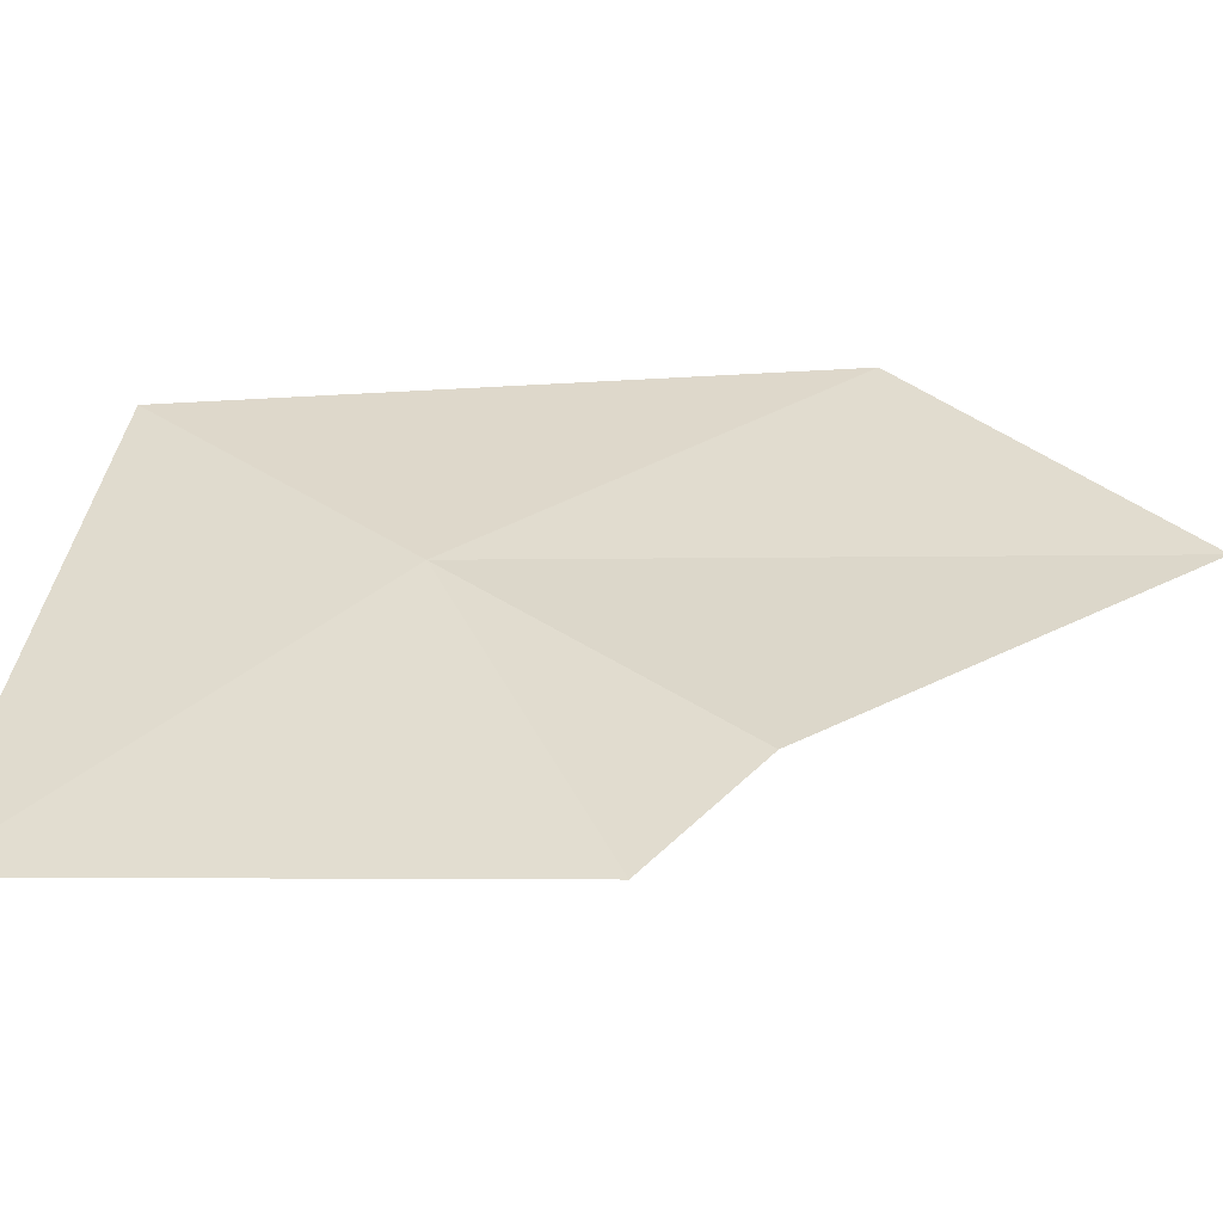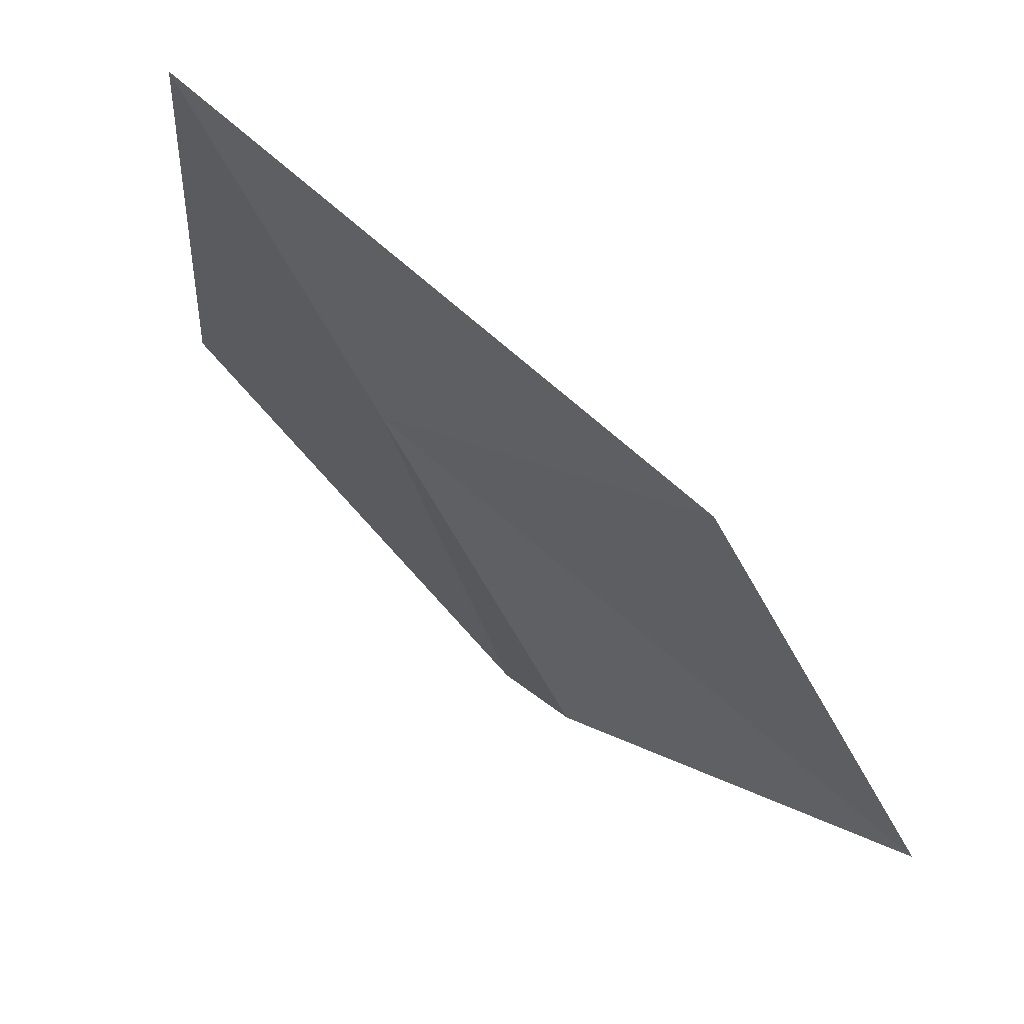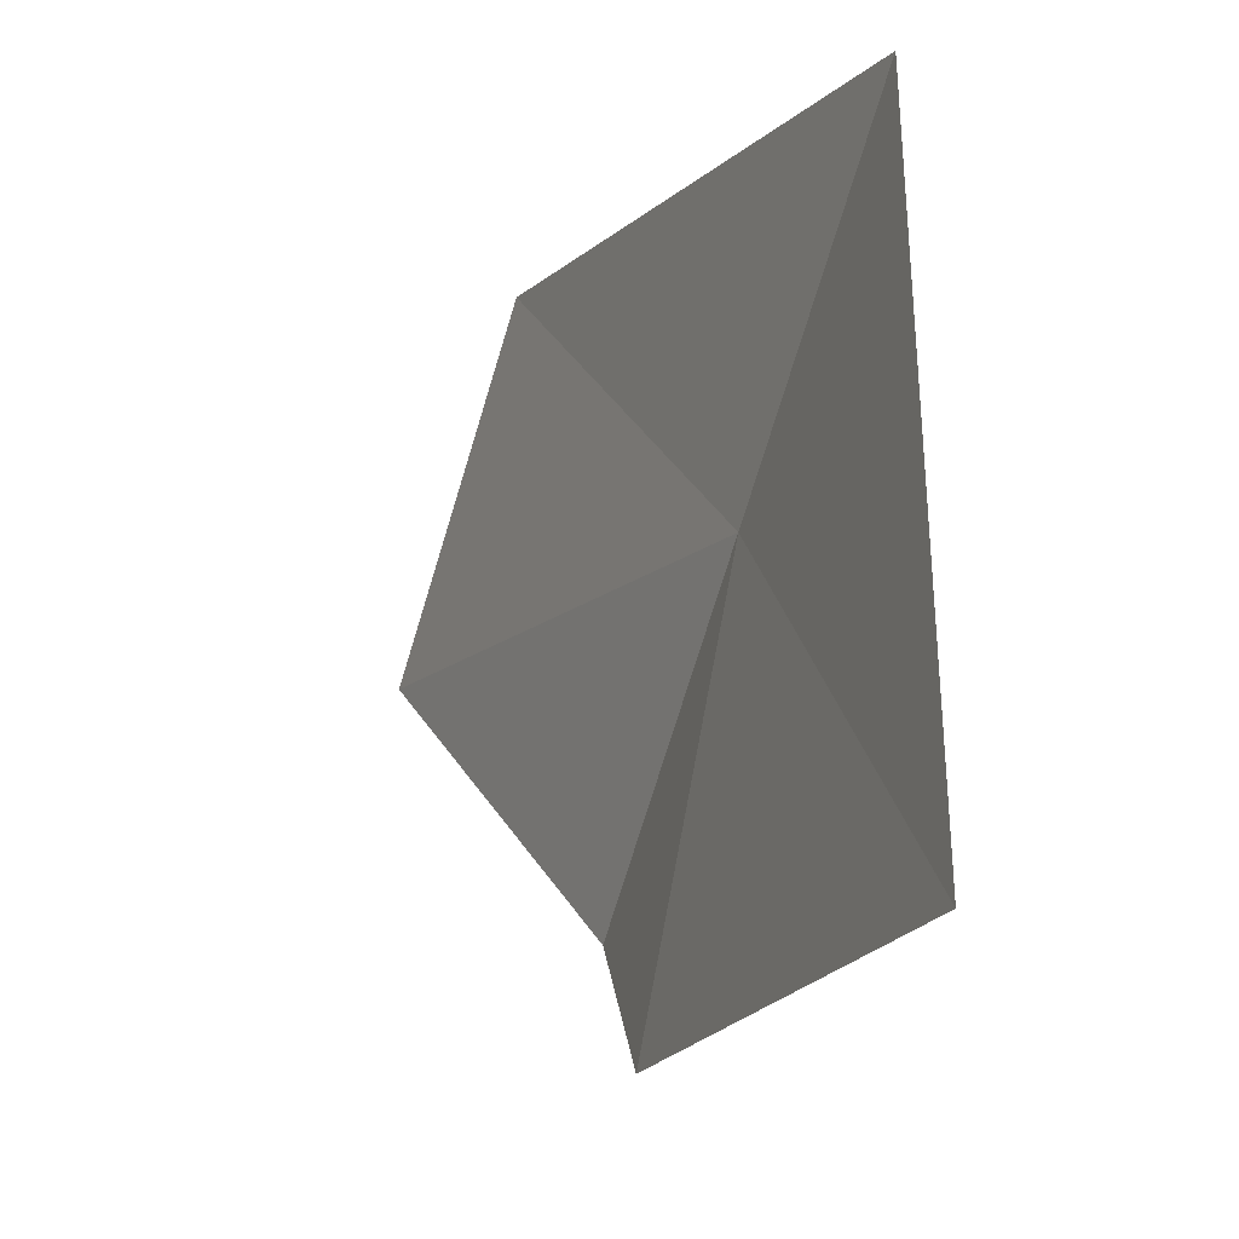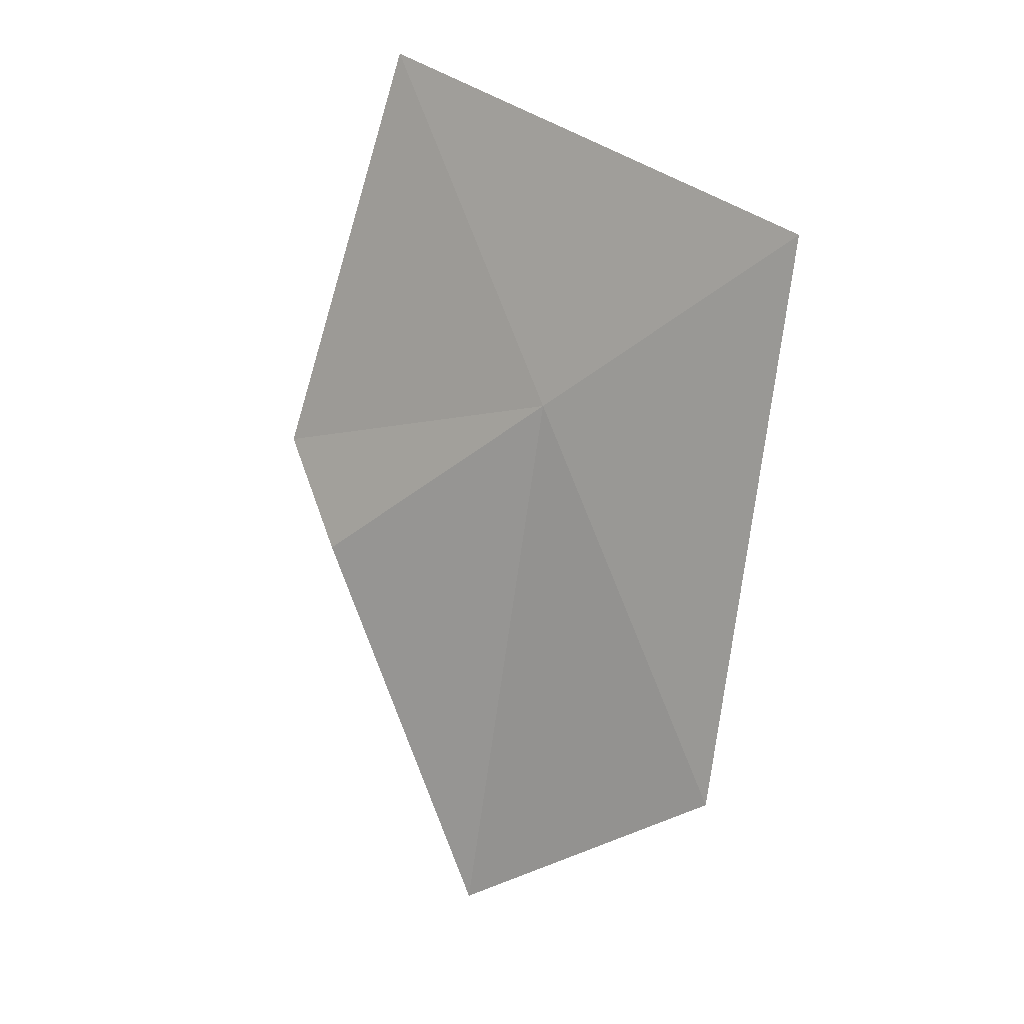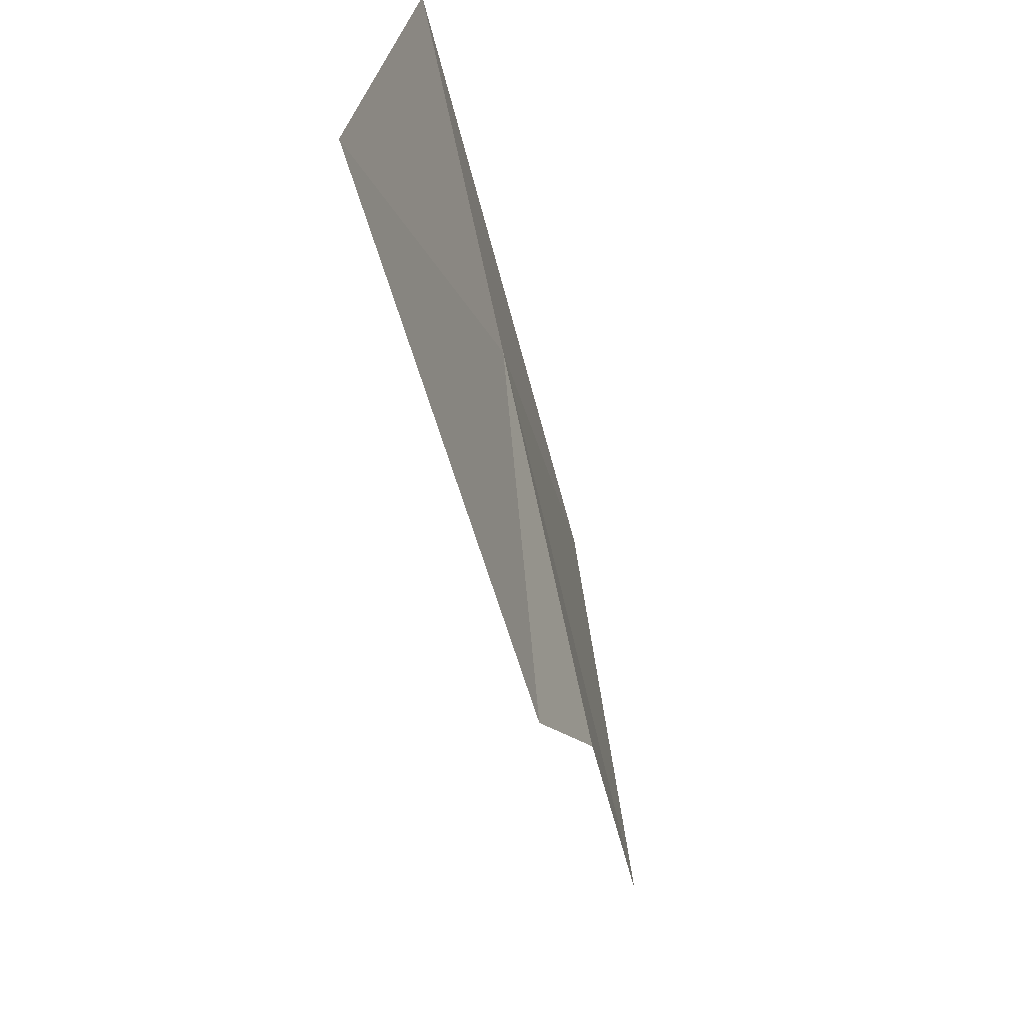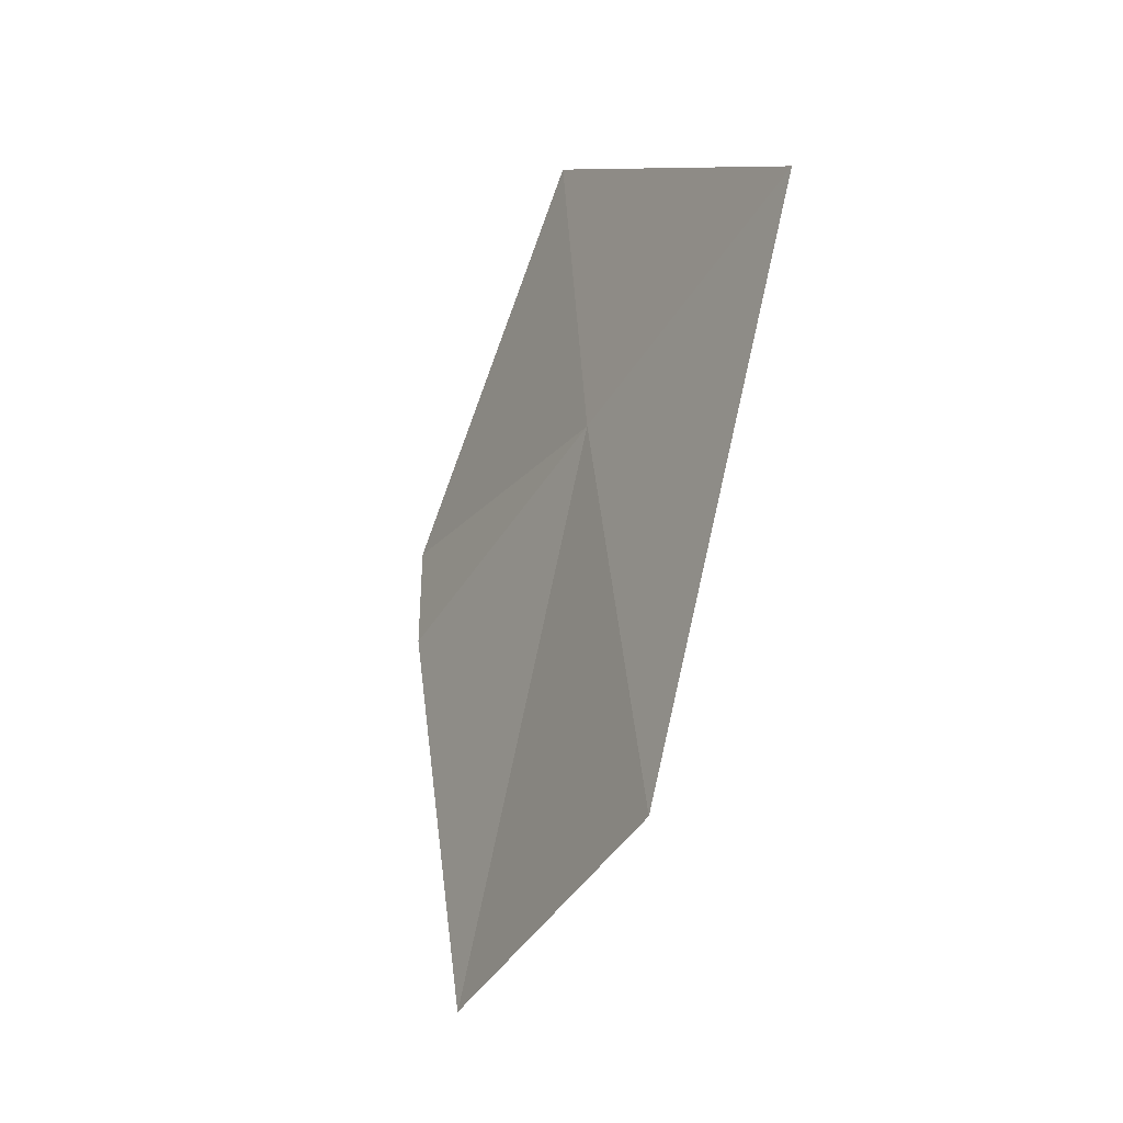
<metadata>
{"format":"obj","ext":"obj","renderer":"f3d","projection":"perspective","resolution":1024,"background":"white","views":[{"elev":-54.9,"azim":75.0,"up":"+Y"},{"elev":64.0,"azim":118.6,"up":"+Y"},{"elev":-14.7,"azim":-41.7,"up":"+Y"},{"elev":29.3,"azim":129.6,"up":"+Z"},{"elev":-61.6,"azim":-2.2,"up":"+Y"},{"elev":2.8,"azim":154.2,"up":"+Z"}]}
</metadata>
<code>
v 8.991 -0.5053 45.7
v 8.899 -0.223 45.96
v 8.853 -0.8537 46.04
v 9.083 -0.7873 45.44
v 9.029 -0.9055 45.54
v 9.086 -0.1789 45.32
v 9.158 -0.489 45.06
f 1 5 4
f 1 3 5
f 1 7 6
f 1 4 7
f 1 2 3
f 1 6 2

</code>
